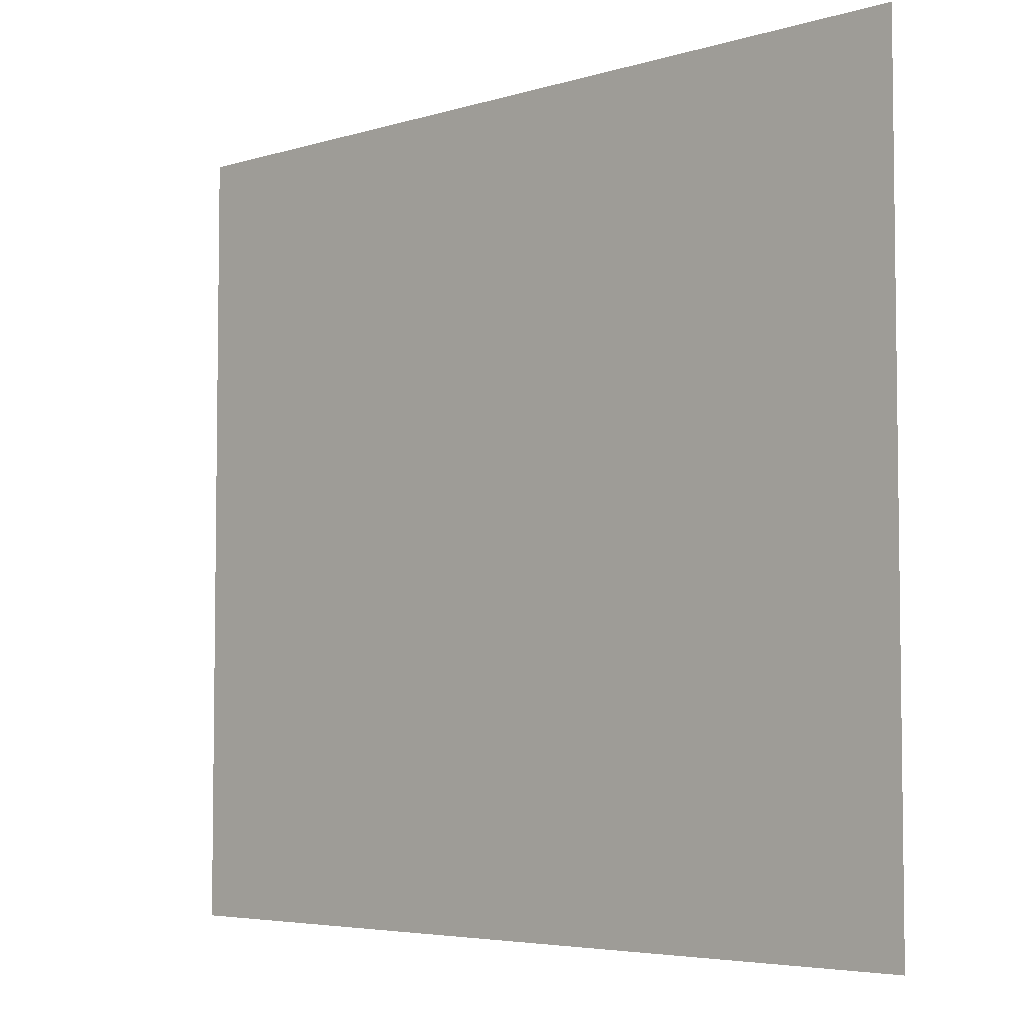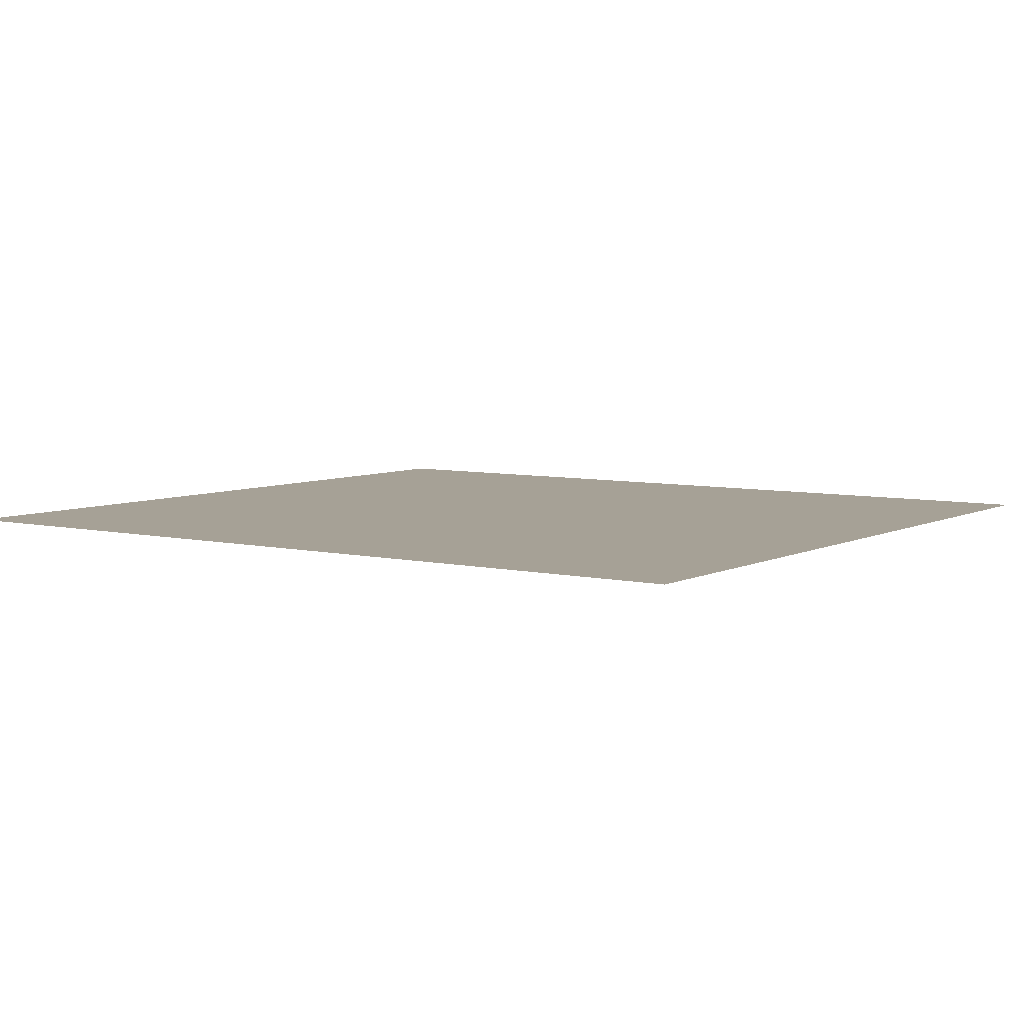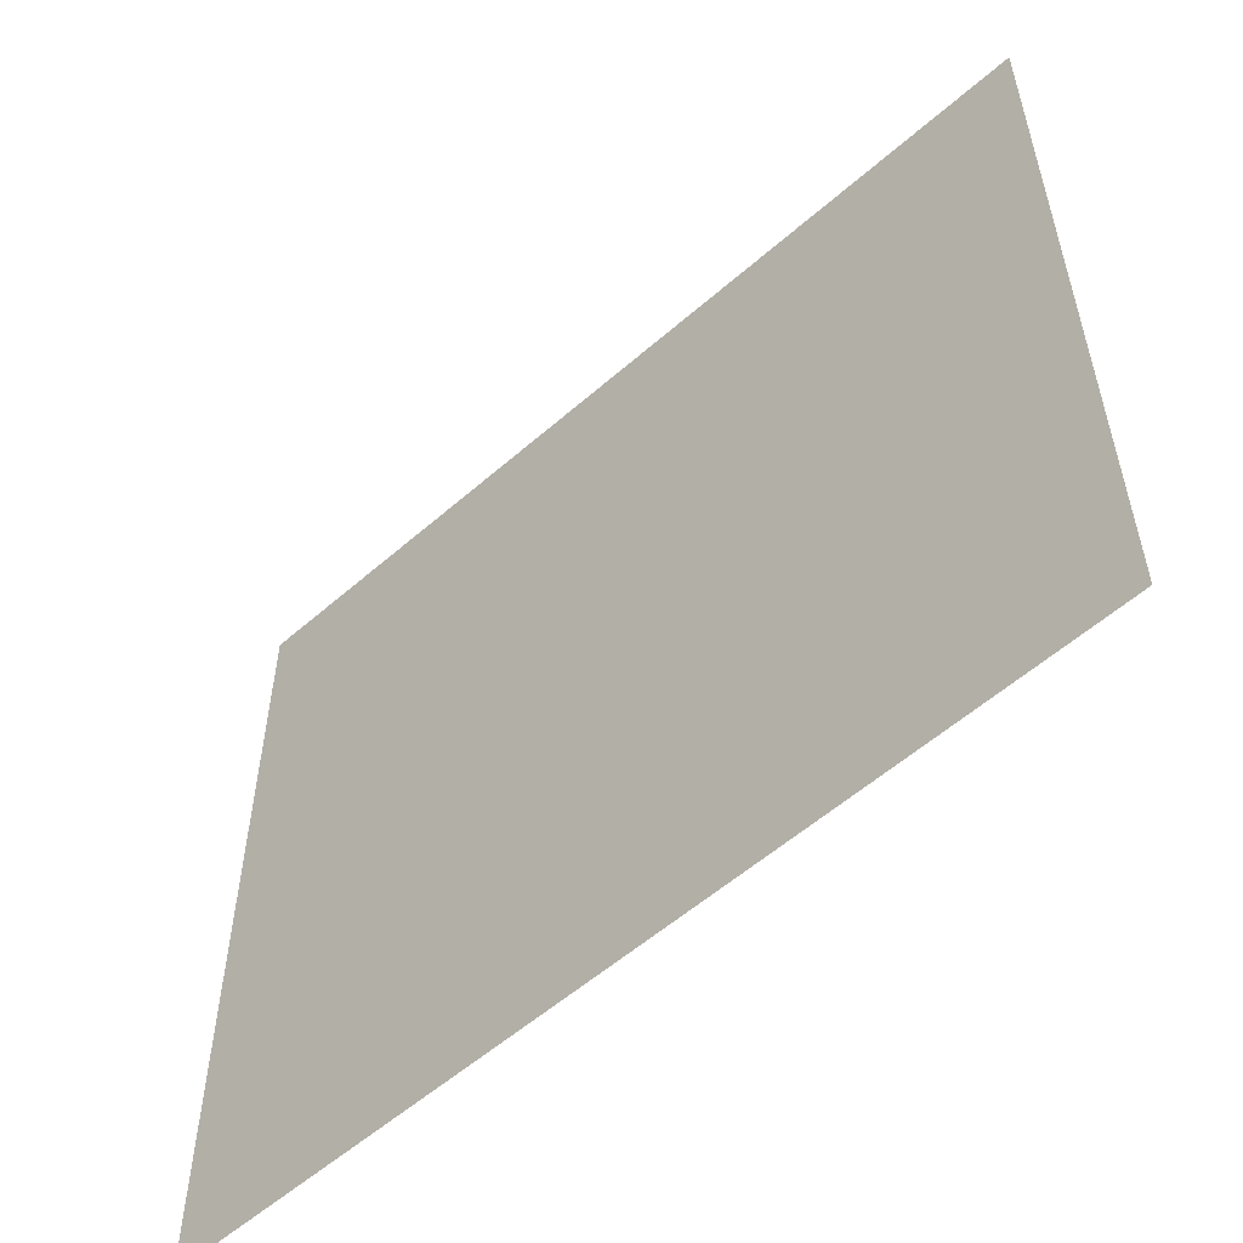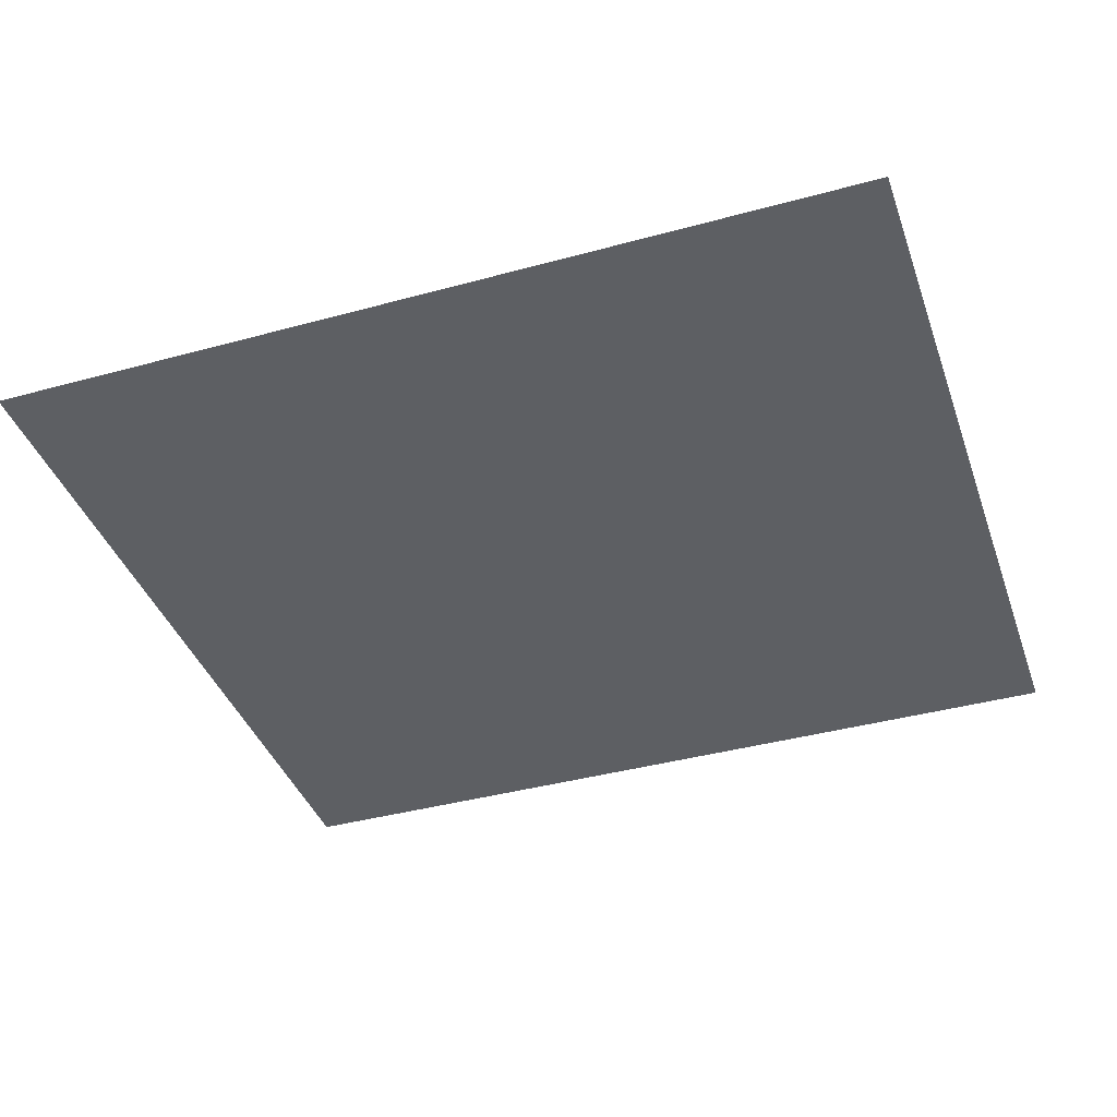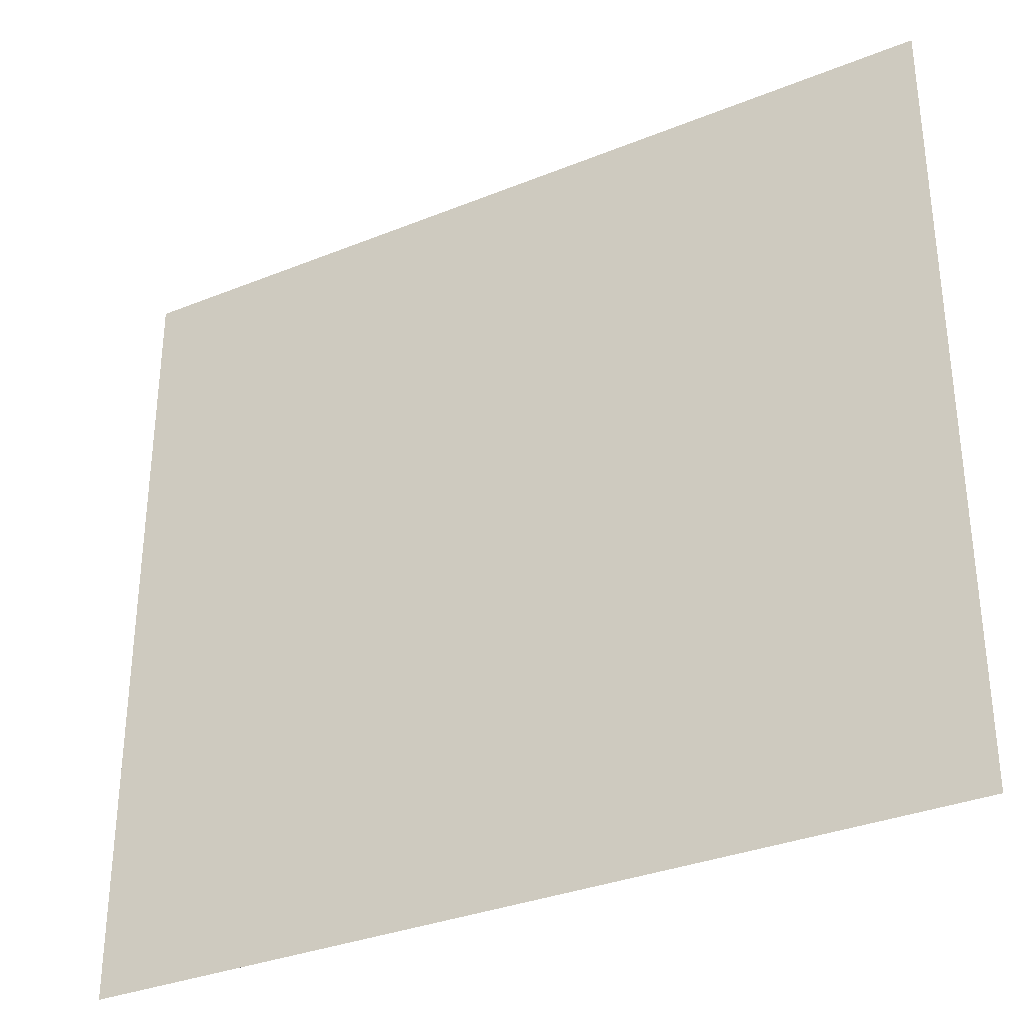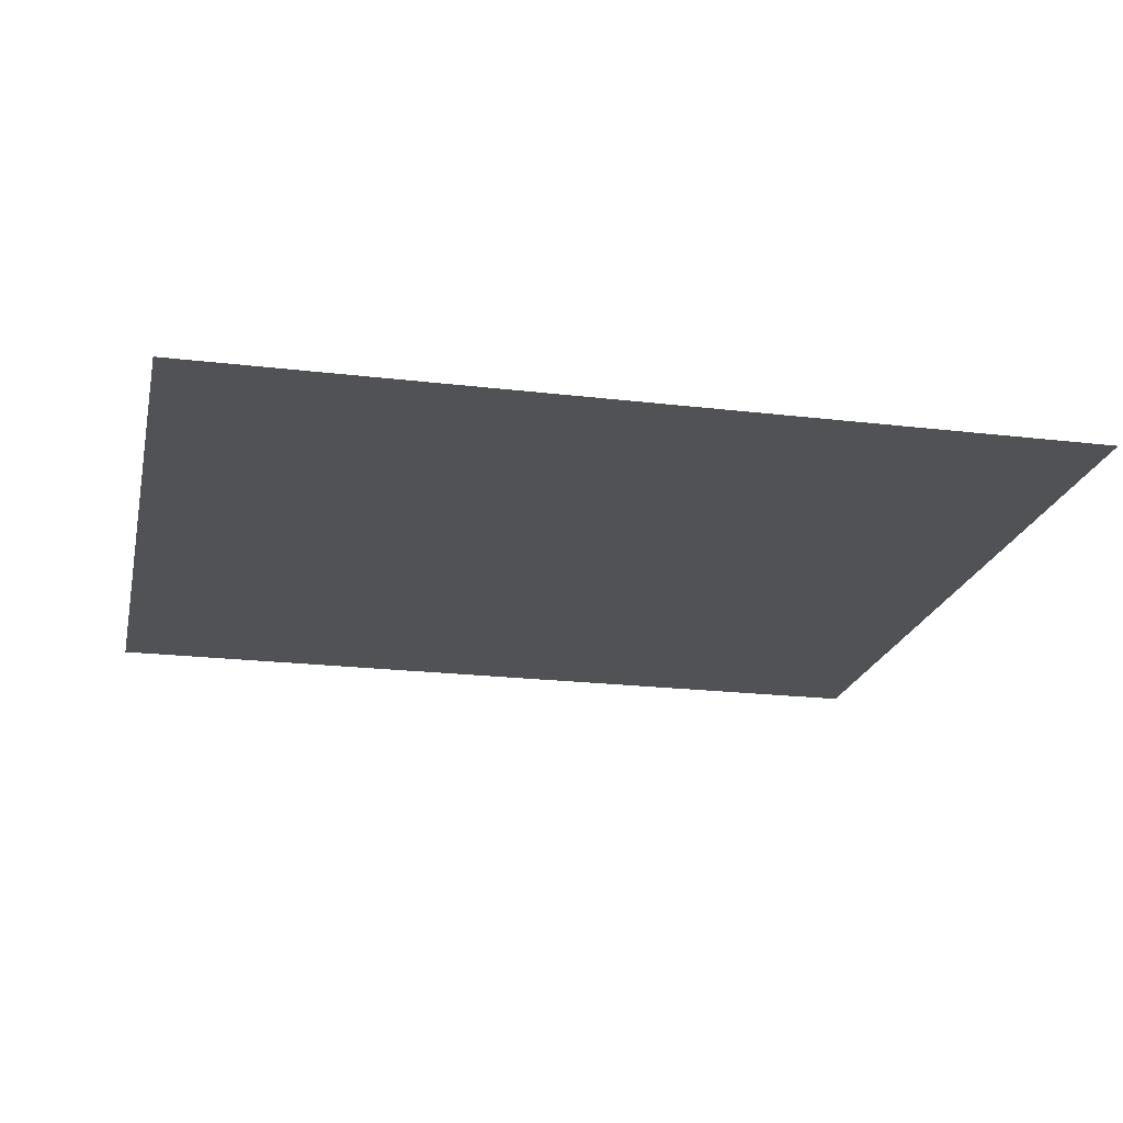
<metadata>
{"format":"obj","ext":"obj","renderer":"f3d","projection":"perspective","resolution":1024,"background":"white","views":[{"elev":-4.9,"azim":43.9,"up":"+Z"},{"elev":6.2,"azim":-145.2,"up":"+Y"},{"elev":-56.0,"azim":-137.4,"up":"+Z"},{"elev":-39.8,"azim":-161.3,"up":"+Y"},{"elev":-33.0,"azim":-150.8,"up":"+Z"},{"elev":-20.9,"azim":-12.2,"up":"+Y"}]}
</metadata>
<code>
o Cube_Cube.002
v -77.9 -0.000204 71.93
v -77.9 0.000196 71.93
v -77.9 0.000244 -74.07
v -77.9 -0.000156 -74.07
v 82.1 0.000244 -74.07
v 82.1 -0.000156 -74.07
v 82.1 0.000196 71.93
v 82.1 -0.000204 71.93
f 1 2 3 4
f 4 3 5 6
f 6 5 7 8
f 8 7 2 1
f 4 6 8 1
f 5 3 2 7

</code>
